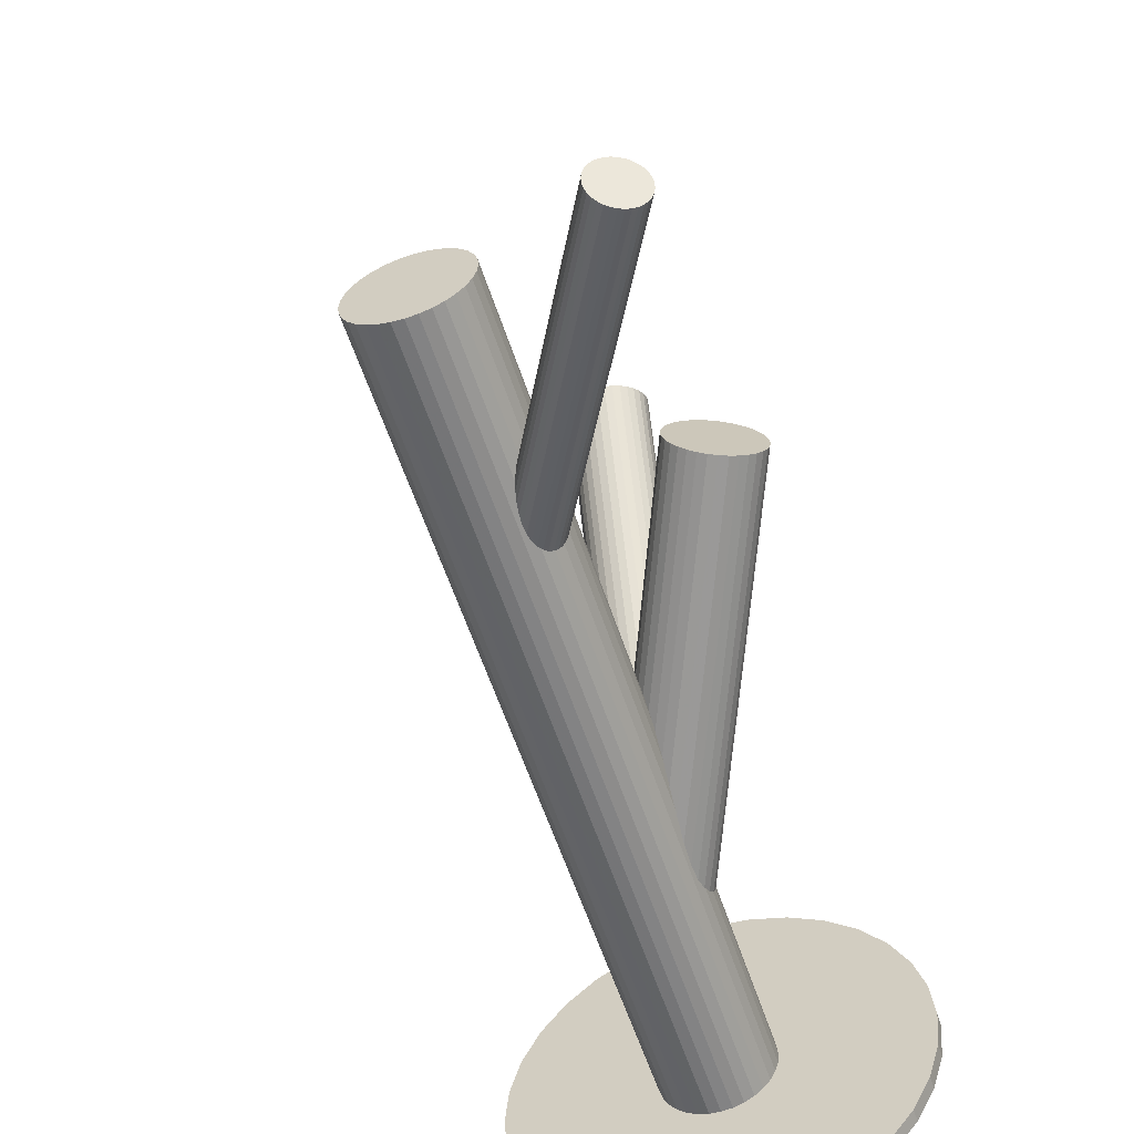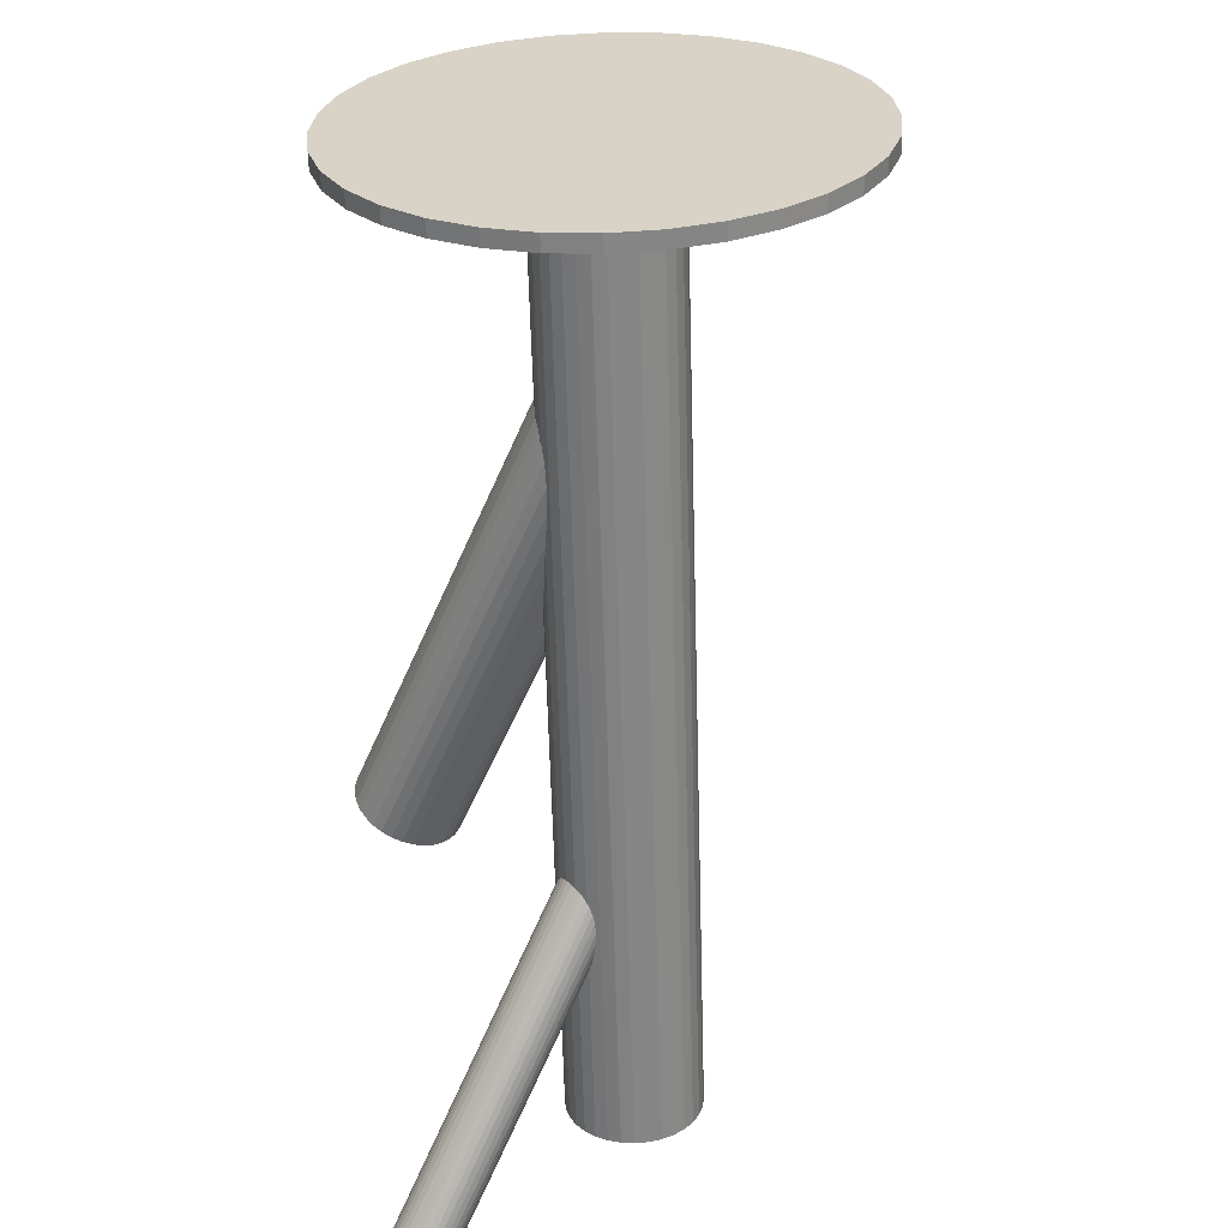
<metadata>
{"format":"obj","ext":"obj","renderer":"f3d","projection":"perspective","resolution":1024,"background":"white","views":[{"elev":-59.0,"azim":18.3,"up":"+Y"},{"elev":-61.5,"azim":-178.4,"up":"+Y"}]}
</metadata>
<code>
v 0.05551 0.3457 -0.006346
v -0.04973 -0.127 0.39
v -0.04973 -0.127 -0.5
v -0.04973 -0.2127 0.39
v -0.04973 -0.2127 -0.5
v -0.0003353 -0.1919 -0.3291
v 0.02394 -0.1566 -0.3897
v 0.02678 -0.2039 -0.3031
v -0.005819 0.3602 -0.02246
v -0.0003916 -0.1938 0.08424
v -0.02216 -0.152 0.1121
v 0.1464 -0.05166 0.1413
v 0.01726 -0.1587 0.08849
v 0.05826 0.3821 -0.06606
v -0.2082 -0.2532 -0.5
v -0.2082 -0.2532 -0.4851
v -0.2082 -0.08648 -0.5
v -0.2082 -0.08648 -0.4851
v -0.01671 -0.1907 -0.3291
v 0.18 -0.08565 0.1333
v 0.1743 -0.2909 -0.5
v 0.1743 -0.2909 -0.4851
v 0.1743 -0.04881 -0.5
v 0.1743 -0.04881 -0.4851
v 0.2109 -0.3421 0.4704
v -0.0306 -0.1658 0.1113
v -0.02901 -0.2094 -0.2777
v -0.02673 -0.1893 0.1
v 0.2068 -0.1274 -0.5
v 0.2068 -0.1274 -0.4851
v 0.2068 -0.2124 -0.5
v 0.2068 -0.2124 -0.4851
v -0.00523 -0.1955 0.08616
v 0.2137 -0.1196 0.1252
v 0.2078 -0.2946 0.4905
v -0.04055 -0.2202 0.39
v -0.04055 -0.2202 -0.5
v -0.04055 -0.1195 0.39
v -0.04055 -0.1195 -0.5
v -0.04992 -0.1789 -0.2745
v -0.03423 -0.13 -0.291
v -0.008553 -0.1917 -0.3284
v 0.03759 -0.1702 -0.3144
v -0.01013 -0.1963 0.08849
v 0.2163 -0.2982 0.4846
v -0.04837 -0.171 -0.3573
v 0.06755 0.3509 -0.01625
v 0.07554 0.3625 -0.0362
v 0.1748 -0.327 0.4955
v -0.04773 -0.1625 -0.3713
v -0.01866 -0.123 -0.2992
v 0.1579 -0.1252 0.1507
v -0.04941 -0.3836 -0.5
v -0.04941 -0.3836 -0.4851
v -0.04941 0.04383 -0.5
v -0.04941 0.04383 -0.4851
v 0.05116 0.3847 -0.06937
v 0.04346 -0.1362 0.39
v 0.04346 -0.1362 -0.5
v 0.04346 -0.2035 0.39
v 0.04346 -0.2035 -0.5
v 0.02234 -0.1363 -0.3144
v -0.02932 -0.1854 0.1029
v 0.1527 -0.04577 0.1374
v 0.181 -0.307 0.5
v -0.02448 -0.1889 -0.3311
v 0.137 -0.09465 0.1538
v 0.07441 0.3583 -0.0292
v -0.04886 -0.1667 -0.3643
v 0.07505 0.3668 -0.04321
v -0.04087 -0.1551 -0.3843
v 0.2245 -0.08598 0.1139
v 0.1683 -0.03876 0.1292
v 0.03523 0.3875 -0.07211
v -0.02102 -0.2139 -0.2803
v -0.0663 -0.1817 0.39
v -0.0663 -0.1817 -0.5
v -0.0663 -0.158 0.39
v -0.0663 -0.158 -0.5
v -0.161 -0.3239 -0.5
v -0.161 -0.3239 -0.4851
v -0.161 -0.0158 -0.5
v -0.161 -0.0158 -0.4851
v 0.004196 -0.1912 0.08282
v 0.2093 -0.05212 0.1139
v -0.0468 -0.1878 -0.2741
v -0.01004 -0.1221 -0.3031
v -0.1279 -0.351 -0.5
v -0.1279 -0.351 -0.4851
v -0.1279 0.0113 -0.5
v -0.1279 0.0113 -0.4851
v 0.1873 -0.3455 0.4816
v 0.1781 -0.3117 0.4997
v 0.175 -0.3218 0.4974
v 0.2246 -0.3196 0.4718
v 0.2215 -0.3298 0.4695
v 0.2123 -0.2959 0.4876
v 0.04339 0.3865 -0.07142
v 0.001112 -0.1437 0.1029
v -0.03158 -0.1863 -0.3345
v 0.1659 -0.1296 0.1481
v -0.03186 -0.1761 0.1079
v 0.0325 -0.1644 -0.3781
v -0.03008 -0.1139 0.39
v -0.03008 -0.1139 -0.5
v -0.03008 -0.2258 0.39
v -0.03008 -0.2258 -0.5
v 0.02701 0.3877 -0.07142
v 0.05367 -0.1699 0.39
v 0.05367 -0.1699 -0.5
v 0.009573 -0.1473 0.09704
v -0.02883 -0.1499 -0.3942
v 0.1401 -0.1036 0.1542
v 0.1769 -0.0379 0.1252
v -0.004553 0.377 -0.04994
v 0.00274 0.3524 -0.01081
v 0.03358 0.3657 -0.0362
v -0.0354 -0.1521 -0.3897
v 0.2186 -0.3345 0.4692
v 0.00763 -0.1913 -0.3311
v 0.04014 0.3436 -0.0009844
v 0.06442 0.3789 -0.06159
v 0.07171 0.3544 -0.02246
v -0.04921 -0.1513 -0.2803
v -0.04564 -0.1431 -0.2834
v -0.09028 0.03143 -0.5
v -0.09028 0.03143 -0.4851
v -0.09028 -0.3712 -0.5
v -0.09028 -0.3712 -0.4851
v -0.02573 -0.1561 0.1124
v 0.211 -0.1699 -0.5
v 0.211 -0.1699 -0.4851
v 0.02891 -0.1603 -0.3843
v 0.01303 -0.2141 -0.2951
v 0.02377 0.3448 -0.0009844
v 0.1833 -0.3433 0.4846
v -0.0125 -0.2166 -0.2834
v 0.04906 -0.193 0.39
v 0.04906 -0.193 -0.5
v 0.04906 -0.1467 0.39
v 0.04906 -0.1467 -0.5
v -0.04215 -0.1961 -0.2745
v 0.2248 -0.3145 0.4737
v 0.1377 -0.06708 0.1481
v -0.01871 -0.2293 0.39
v -0.01871 -0.2293 -0.5
v -0.01871 -0.1105 0.39
v -0.01871 -0.1105 -0.5
v 0.1413 -0.05886 0.1449
v 0.1918 -0.3468 0.4787
v -0.01938 -0.1947 0.09404
v -0.02858 -0.1608 0.1121
v -0.05115 -0.1602 -0.2777
v -0.03171 -0.171 0.1098
v 0.01791 -0.1687 0.08424
v 0.2 -0.1299 0.1333
v 0.004916 -0.2293 0.39
v 0.004916 -0.2293 -0.5
v 0.004916 -0.1105 0.39
v 0.004916 -0.1105 -0.5
v 0.01479 -0.1789 0.08194
v 0.03192 0.3438 -0.0002945
v 0.03735 -0.1795 -0.3125
v 0.005582 -0.145 0.1
v -0.007251 0.373 -0.04321
v 0.1887 -0.2994 0.4988
v 0.1744 -0.1324 0.1449
v -0.007896 0.3645 -0.0292
v 0.1448 -0.1119 0.1538
v -0.06285 -0.193 0.39
v -0.06285 -0.193 -0.5
v -0.06285 -0.1467 0.39
v -0.06285 -0.1467 -0.5
v 0.02835 -0.1436 -0.3156
v -0.001299 -0.1231 -0.3067
v -0.2248 -0.1699 -0.5
v -0.2248 -0.1699 -0.4851
v -0.02683 -0.1256 -0.2951
v 0.1358 -0.07602 0.1507
v 0.2243 -0.09529 0.1158
v 0.01599 0.3467 -0.003028
v -0.0427 -0.1794 -0.3444
v 0.07648 0.03143 -0.5
v 0.07648 0.03143 -0.4851
v 0.07648 -0.3712 -0.5
v 0.07648 -0.3712 -0.4851
v 0.01193 -0.1836 0.08165
v 0.03184 -0.1967 -0.3067
v 0.2222 -0.3051 0.4787
v -0.00838 0.3688 -0.0362
v -0.0003902 0.3805 -0.05615
v 0.03541 -0.1884 -0.3099
v -0.02143 -0.1484 -0.3975
v 0.2153 -0.05939 0.1127
v 0.1856 -0.03888 0.1216
v 0.0216 -0.1876 -0.3389
v 0.01504 -0.1898 -0.3345
v 0.1601 -0.04141 0.1333
v -0.02337 -0.1924 0.09704
v 0.01806 -0.1636 0.08616
v -0.06746 -0.1699 0.39
v -0.06746 -0.1699 -0.5
v 0.203 -0.2943 0.4932
v 0.01628 -0.1139 0.39
v 0.01628 -0.1139 -0.5
v 0.01628 -0.2258 0.39
v 0.01628 -0.2258 -0.5
v -0.0463 -0.1753 -0.3506
v 0.2188 -0.1125 0.1216
v -0.01491 -0.196 0.09115
v 0.1981 -0.2951 0.4955
v 0.2223 -0.1042 0.1185
v 0.01779 -0.1534 -0.3942
v 0.008893 0.3492 -0.006346
v 0.2196 -0.3013 0.4816
v 0.1141 -0.351 -0.5
v 0.1141 -0.351 -0.4851
v 0.1141 0.0113 -0.5
v 0.1141 0.0113 -0.4851
v 0.2235 -0.3248 0.4704
v 0.07297 0.3711 -0.04994
v -0.018 -0.1485 0.1113
v -0.003759 -0.2176 -0.2871
v 0.03301 -0.1519 -0.316
v 0.01164 0.3856 -0.06606
v 0.1757 -0.3319 0.4932
v 0.1472 -0.3239 -0.5
v 0.1472 -0.3239 -0.4851
v 0.1472 -0.0158 -0.5
v 0.1472 -0.0158 -0.4851
v 0.0525 -0.1817 0.39
v 0.0525 -0.1817 -0.5
v 0.0525 -0.158 0.39
v 0.0525 -0.158 -0.5
v 0.005078 0.3834 -0.06159
v 0.007226 -0.1259 -0.3099
v 0.2151 -0.3386 0.4695
v 0.1933 -0.2968 0.4974
v 0.04811 0.3442 -0.003028
v 0.02707 -0.1846 -0.3444
v 0.03506 -0.173 -0.3643
v 0.01068 -0.1509 -0.3975
v 0.06938 0.3752 -0.05615
v 0.1998 -0.3207 0.4846
v 0.1832 -0.1334 0.1413
v 0.2199 -0.06768 0.1123
v -0.05726 -0.1362 0.39
v -0.05726 -0.1362 -0.5
v -0.05726 -0.2035 0.39
v -0.05726 -0.2035 -0.5
v 0.01553 -0.1543 0.09115
v -0.03614 -0.2034 -0.2757
v 0.1942 -0.04166 0.1185
v 0.03561 -0.3836 -0.5
v 0.03561 -0.3836 -0.4851
v 0.03561 0.04383 -0.5
v 0.03561 0.04383 -0.4851
v 0.004861 -0.2168 -0.291
v -0.05139 -0.1695 -0.2757
v 0.03393 -0.1772 -0.3573
v 0.2063 -0.3447 0.4718
v 0.224 -0.3096 0.4761
v 0.1846 -0.3028 0.4997
v 0.03457 -0.1687 -0.3713
v 0.03613 -0.1609 -0.3156
v -0.003666 -0.1435 0.1056
v -0.005246 -0.148 -0.4002
v 0.02043 -0.2097 -0.2992
v 0.02675 -0.2202 0.39
v 0.02675 -0.2202 -0.5
v 0.02675 -0.1195 0.39
v 0.02675 -0.1195 -0.5
v -0.008569 -0.1442 0.1079
v 0.1508 -0.1192 0.1526
v 0.18 -0.3402 0.4876
v 0.1761 -0.3167 0.4988
v -0.2206 -0.1274 -0.5
v -0.2206 -0.1274 -0.4851
v -0.2206 -0.2124 -0.5
v -0.2206 -0.2124 -0.4851
v 0.0168 -0.1739 0.08282
v 0.01293 -0.1504 0.09404
v 0.01521 -0.1303 -0.3125
v 0.2015 -0.3464 0.4737
v -0.1881 -0.2909 -0.5
v -0.1881 -0.2909 -0.4851
v -0.1881 -0.04881 -0.5
v -0.1881 -0.04881 -0.4851
v 0.1918 -0.1326 0.1374
v 0.1966 -0.3471 0.4761
v 0.002908 -0.149 -0.3995
v 0.1944 -0.2532 -0.5
v 0.1944 -0.2532 -0.4851
v 0.1944 -0.08648 -0.5
v 0.1944 -0.08648 -0.4851
v 0.1355 -0.08533 0.1526
v -0.03106 -0.181 0.1056
v 0.008358 -0.1877 0.08194
v -0.01341 -0.1459 0.1098
v 0.2074 -0.1255 0.1292
v -0.002227 0.3561 -0.01625
v -0.04058 -0.1359 -0.2871
v 0.2231 -0.07666 0.1127
v -0.01346 -0.1478 -0.3995
v 0.03593 -0.127 0.39
v 0.03593 -0.127 -0.5
v 0.03593 -0.2127 0.39
v 0.03593 -0.2127 -0.5
v -0.03774 -0.1831 -0.3389
v 0.2021 -0.04613 0.1158
v 0.01905 0.3871 -0.06937
v -0.04503 -0.1586 -0.3781
v 0.06208 0.348 -0.01081
v 0.1774 -0.3363 0.4905
v -0.006899 -0.1093 0.39
v -0.006899 -0.1093 -0.5
v -0.006899 0.04802 -0.5
v -0.006899 0.04802 -0.4851
v -0.006899 -0.3877 -0.5
v -0.006899 -0.3877 -0.4851
v -0.006899 -0.2304 0.39
v -0.006899 -0.2304 -0.5
v -0.006899 -0.1699 -0.3643
v -0.006899 -0.1699 0.39
v -0.006899 -0.1699 -0.5
v -0.006899 -0.1699 0.09704
v -0.006899 -0.1699 -0.4851
v -0.006899 -0.1699 -0.2951
v 0.03123 -0.1812 -0.3506
f 110 325 234
f 110 234 109
f 109 234 233
f 109 233 324
f 234 325 141
f 234 141 233
f 233 141 140
f 233 140 324
f 141 325 59
f 141 59 140
f 140 59 58
f 140 58 324
f 59 325 306
f 59 306 58
f 58 306 305
f 58 305 324
f 306 325 272
f 306 272 305
f 305 272 271
f 305 271 324
f 272 325 205
f 272 205 271
f 271 205 204
f 271 204 324
f 205 325 160
f 205 160 204
f 204 160 159
f 204 159 324
f 160 325 316
f 160 316 159
f 159 316 315
f 159 315 324
f 316 325 148
f 316 148 315
f 315 148 147
f 315 147 324
f 148 325 105
f 148 105 147
f 147 105 104
f 147 104 324
f 105 325 39
f 105 39 104
f 104 39 38
f 104 38 324
f 39 325 3
f 39 3 38
f 38 3 2
f 38 2 324
f 3 325 248
f 3 248 2
f 2 248 247
f 2 247 324
f 248 325 173
f 248 173 247
f 247 173 172
f 247 172 324
f 173 325 79
f 173 79 172
f 172 79 78
f 172 78 324
f 79 325 202
f 79 202 78
f 78 202 201
f 78 201 324
f 202 325 77
f 202 77 201
f 201 77 76
f 201 76 324
f 77 325 171
f 77 171 76
f 76 171 170
f 76 170 324
f 171 325 250
f 171 250 170
f 170 250 249
f 170 249 324
f 250 325 5
f 250 5 249
f 249 5 4
f 249 4 324
f 5 325 37
f 5 37 4
f 4 37 36
f 4 36 324
f 37 325 107
f 37 107 36
f 36 107 106
f 36 106 324
f 107 325 146
f 107 146 106
f 106 146 145
f 106 145 324
f 146 325 322
f 146 322 145
f 145 322 321
f 145 321 324
f 322 325 158
f 322 158 321
f 321 158 157
f 321 157 324
f 158 325 207
f 158 207 157
f 157 207 206
f 157 206 324
f 207 325 270
f 207 270 206
f 206 270 269
f 206 269 324
f 270 325 308
f 270 308 269
f 269 308 307
f 269 307 324
f 308 325 61
f 308 61 307
f 307 61 60
f 307 60 324
f 61 325 139
f 61 139 60
f 60 139 138
f 60 138 324
f 139 325 232
f 139 232 138
f 138 232 231
f 138 231 324
f 232 325 110
f 232 110 231
f 231 110 109
f 231 109 324
f 111 326 164
f 111 164 45
f 45 164 97
f 45 97 244
f 164 326 99
f 164 99 97
f 97 99 35
f 97 35 244
f 99 326 266
f 99 266 35
f 35 266 203
f 35 203 244
f 266 326 273
f 266 273 203
f 203 273 211
f 203 211 244
f 273 326 299
f 273 299 211
f 211 299 238
f 211 238 244
f 299 326 222
f 299 222 238
f 238 222 166
f 238 166 244
f 222 326 11
f 222 11 166
f 166 11 263
f 166 263 244
f 11 326 130
f 11 130 263
f 263 130 65
f 263 65 244
f 130 326 152
f 130 152 65
f 65 152 93
f 65 93 244
f 152 326 26
f 152 26 93
f 93 26 276
f 93 276 244
f 26 326 154
f 26 154 276
f 276 154 94
f 276 94 244
f 154 326 102
f 154 102 94
f 94 102 49
f 94 49 244
f 102 326 297
f 102 297 49
f 49 297 226
f 49 226 244
f 297 326 63
f 297 63 226
f 226 63 314
f 226 314 244
f 63 326 28
f 63 28 314
f 314 28 275
f 314 275 244
f 28 326 199
f 28 199 275
f 275 199 136
f 275 136 244
f 199 326 151
f 199 151 136
f 136 151 92
f 136 92 244
f 151 326 210
f 151 210 92
f 92 210 150
f 92 150 244
f 210 326 44
f 210 44 150
f 150 44 290
f 150 290 244
f 44 326 33
f 44 33 290
f 290 33 284
f 290 284 244
f 33 326 10
f 33 10 284
f 284 10 261
f 284 261 244
f 10 326 84
f 10 84 261
f 261 84 25
f 261 25 244
f 84 326 298
f 84 298 25
f 25 298 237
f 25 237 244
f 298 326 187
f 298 187 237
f 237 187 119
f 237 119 244
f 187 326 161
f 187 161 119
f 119 161 96
f 119 96 244
f 161 326 281
f 161 281 96
f 96 281 220
f 96 220 244
f 281 326 155
f 281 155 220
f 220 155 95
f 220 95 244
f 155 326 200
f 155 200 95
f 95 200 143
f 95 143 244
f 200 326 13
f 200 13 143
f 143 13 262
f 143 262 244
f 13 326 251
f 13 251 262
f 262 251 189
f 262 189 244
f 251 326 282
f 251 282 189
f 189 282 215
f 189 215 244
f 282 326 111
f 282 111 215
f 215 111 45
f 215 45 244
f 69 323 46
f 69 46 190
f 190 46 168
f 190 168 117
f 46 323 208
f 46 208 168
f 168 208 9
f 168 9 117
f 208 323 182
f 208 182 9
f 9 182 301
f 9 301 117
f 182 323 309
f 182 309 301
f 301 309 116
f 301 116 117
f 309 323 100
f 309 100 116
f 116 100 214
f 116 214 117
f 100 323 66
f 100 66 214
f 214 66 181
f 214 181 117
f 66 323 19
f 66 19 181
f 181 19 135
f 181 135 117
f 19 323 42
f 19 42 135
f 135 42 162
f 135 162 117
f 42 323 6
f 42 6 162
f 162 6 121
f 162 121 117
f 6 323 120
f 6 120 121
f 121 120 239
f 121 239 117
f 120 323 197
f 120 197 239
f 239 197 1
f 239 1 117
f 197 323 196
f 197 196 1
f 1 196 313
f 1 313 117
f 196 323 240
f 196 240 313
f 313 240 47
f 313 47 117
f 240 323 329
f 240 329 47
f 47 329 123
f 47 123 117
f 329 323 260
f 329 260 123
f 123 260 68
f 123 68 117
f 260 323 241
f 260 241 68
f 68 241 48
f 68 48 117
f 241 323 264
f 241 264 48
f 48 264 70
f 48 70 117
f 264 323 103
f 264 103 70
f 70 103 221
f 70 221 117
f 103 323 133
f 103 133 221
f 221 133 243
f 221 243 117
f 133 323 7
f 133 7 243
f 243 7 122
f 243 122 117
f 7 323 213
f 7 213 122
f 122 213 14
f 122 14 117
f 213 323 242
f 213 242 14
f 14 242 57
f 14 57 117
f 242 323 291
f 242 291 57
f 57 291 98
f 57 98 117
f 291 323 267
f 291 267 98
f 98 267 74
f 98 74 117
f 267 323 304
f 267 304 74
f 74 304 108
f 74 108 117
f 304 323 193
f 304 193 108
f 108 193 311
f 108 311 117
f 193 323 112
f 193 112 311
f 311 112 225
f 311 225 117
f 112 323 118
f 112 118 225
f 225 118 235
f 225 235 117
f 118 323 71
f 118 71 235
f 235 71 191
f 235 191 117
f 71 323 312
f 71 312 191
f 191 312 115
f 191 115 117
f 312 323 50
f 312 50 115
f 115 50 165
f 115 165 117
f 50 323 69
f 50 69 165
f 165 69 190
f 165 190 117
f 178 328 41
f 178 41 198
f 198 41 64
f 198 64 20
f 41 328 302
f 41 302 64
f 64 302 12
f 64 12 20
f 302 328 125
f 302 125 12
f 12 125 149
f 12 149 20
f 125 328 124
f 125 124 149
f 149 124 144
f 149 144 20
f 124 328 153
f 124 153 144
f 144 153 179
f 144 179 20
f 153 328 259
f 153 259 179
f 179 259 296
f 179 296 20
f 259 328 40
f 259 40 296
f 296 40 67
f 296 67 20
f 40 328 86
f 40 86 67
f 67 86 113
f 67 113 20
f 86 328 142
f 86 142 113
f 113 142 169
f 113 169 20
f 142 328 252
f 142 252 169
f 169 252 274
f 169 274 20
f 252 328 27
f 252 27 274
f 274 27 52
f 274 52 20
f 27 328 75
f 27 75 52
f 52 75 101
f 52 101 20
f 75 328 137
f 75 137 101
f 101 137 167
f 101 167 20
f 137 328 223
f 137 223 167
f 167 223 245
f 167 245 20
f 223 328 258
f 223 258 245
f 245 258 289
f 245 289 20
f 258 328 134
f 258 134 289
f 289 134 156
f 289 156 20
f 134 328 268
f 134 268 156
f 156 268 300
f 156 300 20
f 268 328 8
f 268 8 300
f 300 8 34
f 300 34 20
f 8 328 188
f 8 188 34
f 34 188 209
f 34 209 20
f 188 328 192
f 188 192 209
f 209 192 212
f 209 212 20
f 192 328 163
f 192 163 212
f 212 163 180
f 212 180 20
f 163 328 43
f 163 43 180
f 180 43 72
f 180 72 20
f 43 328 265
f 43 265 72
f 72 265 303
f 72 303 20
f 265 328 224
f 265 224 303
f 303 224 246
f 303 246 20
f 224 328 174
f 224 174 246
f 246 174 194
f 246 194 20
f 174 328 62
f 174 62 194
f 194 62 85
f 194 85 20
f 62 328 283
f 62 283 85
f 85 283 310
f 85 310 20
f 283 328 236
f 283 236 310
f 310 236 253
f 310 253 20
f 236 328 175
f 236 175 253
f 253 175 195
f 253 195 20
f 175 328 87
f 175 87 195
f 195 87 114
f 195 114 20
f 87 328 51
f 87 51 114
f 114 51 73
f 114 73 20
f 51 328 178
f 51 178 73
f 73 178 198
f 73 198 20
f 131 325 29
f 131 29 132
f 132 29 30
f 132 30 327
f 29 325 294
f 29 294 30
f 30 294 295
f 30 295 327
f 294 325 23
f 294 23 295
f 295 23 24
f 295 24 327
f 23 325 229
f 23 229 24
f 24 229 230
f 24 230 327
f 229 325 218
f 229 218 230
f 230 218 219
f 230 219 327
f 218 325 183
f 218 183 219
f 219 183 184
f 219 184 327
f 183 325 256
f 183 256 184
f 184 256 257
f 184 257 327
f 256 325 317
f 256 317 257
f 257 317 318
f 257 318 327
f 317 325 55
f 317 55 318
f 318 55 56
f 318 56 327
f 55 325 126
f 55 126 56
f 56 126 127
f 56 127 327
f 126 325 90
f 126 90 127
f 127 90 91
f 127 91 327
f 90 325 82
f 90 82 91
f 91 82 83
f 91 83 327
f 82 325 287
f 82 287 83
f 83 287 288
f 83 288 327
f 287 325 17
f 287 17 288
f 288 17 18
f 288 18 327
f 17 325 277
f 17 277 18
f 18 277 278
f 18 278 327
f 277 325 176
f 277 176 278
f 278 176 177
f 278 177 327
f 176 325 279
f 176 279 177
f 177 279 280
f 177 280 327
f 279 325 15
f 279 15 280
f 280 15 16
f 280 16 327
f 15 325 285
f 15 285 16
f 16 285 286
f 16 286 327
f 285 325 80
f 285 80 286
f 286 80 81
f 286 81 327
f 80 325 88
f 80 88 81
f 81 88 89
f 81 89 327
f 88 325 128
f 88 128 89
f 89 128 129
f 89 129 327
f 128 325 53
f 128 53 129
f 129 53 54
f 129 54 327
f 53 325 319
f 53 319 54
f 54 319 320
f 54 320 327
f 319 325 254
f 319 254 320
f 320 254 255
f 320 255 327
f 254 325 185
f 254 185 255
f 255 185 186
f 255 186 327
f 185 325 216
f 185 216 186
f 186 216 217
f 186 217 327
f 216 325 227
f 216 227 217
f 217 227 228
f 217 228 327
f 227 325 21
f 227 21 228
f 228 21 22
f 228 22 327
f 21 325 292
f 21 292 22
f 22 292 293
f 22 293 327
f 292 325 31
f 292 31 293
f 293 31 32
f 293 32 327
f 31 325 131
f 31 131 32
f 32 131 132
f 32 132 327

</code>
